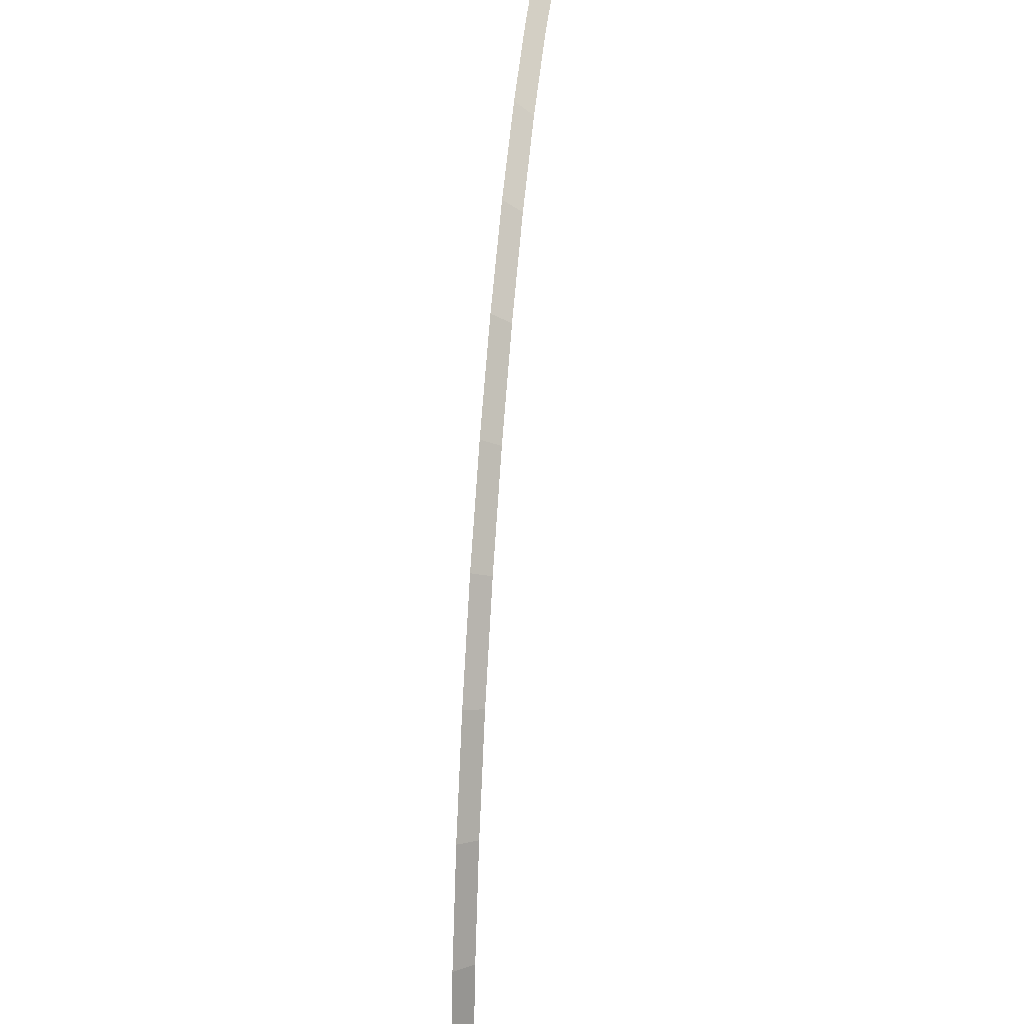
<metadata>
{"format":"obj","ext":"obj","renderer":"f3d","projection":"perspective","resolution":1024,"background":"white","views":[{"elev":31.4,"azim":95.9,"up":"+Z"}]}
</metadata>
<code>
v 2.45 0.05 0
v 2.429 0.05 0.3197
v 2.478 0 0.3262
v 2.5 0 0
v 2.429 0.05 0.3197
v 2.366 0.05 0.6341
v 2.415 0 0.647
v 2.478 0 0.3262
v 2.366 0.05 0.6341
v 2.264 0.05 0.9376
v 2.31 0 0.9567
v 2.415 0 0.647
v 2.264 0.05 0.9376
v 2.122 0.05 1.225
v 2.165 0 1.25
v 2.31 0 0.9567
v 2.122 0.05 1.225
v 1.944 0.05 1.492
v 1.984 0 1.522
v 2.165 0 1.25
v 1.944 0.05 1.492
v 1.732 0.05 1.732
v 1.768 0 1.768
v 1.984 0 1.522
v 1.732 0.05 1.732
v 1.492 0.05 1.944
v 1.522 0 1.984
v 1.768 0 1.768
v 1.492 0.05 1.944
v 1.225 0.05 2.122
v 1.25 0 2.165
v 1.522 0 1.984
v 1.225 0.05 2.122
v 0.9376 0.05 2.264
v 0.9567 0 2.31
v 1.25 0 2.165
v 0.9376 0.05 2.264
v 0.6341 0.05 2.366
v 0.647 0 2.415
v 0.9567 0 2.31
v 0.6341 0.05 2.366
v 0.3197 0.05 2.429
v 0.3262 0 2.478
v 0.647 0 2.415
v 0.3197 0.05 2.429
v 0 0.05 2.45
v 0 0 2.5
v 0.3262 0 2.478
g mesh2000
f 1 2 3
f 3 4 1
f 5 6 7
f 7 8 5
f 9 10 11
f 11 12 9
f 13 14 15
f 15 16 13
f 17 18 19
f 19 20 17
f 21 22 23
f 23 24 21
f 25 26 27
f 27 28 25
f 29 30 31
f 31 32 29
f 33 34 35
f 35 36 33
f 37 38 39
f 39 40 37
f 41 42 43
f 43 44 41
f 45 46 47
f 47 48 45

</code>
